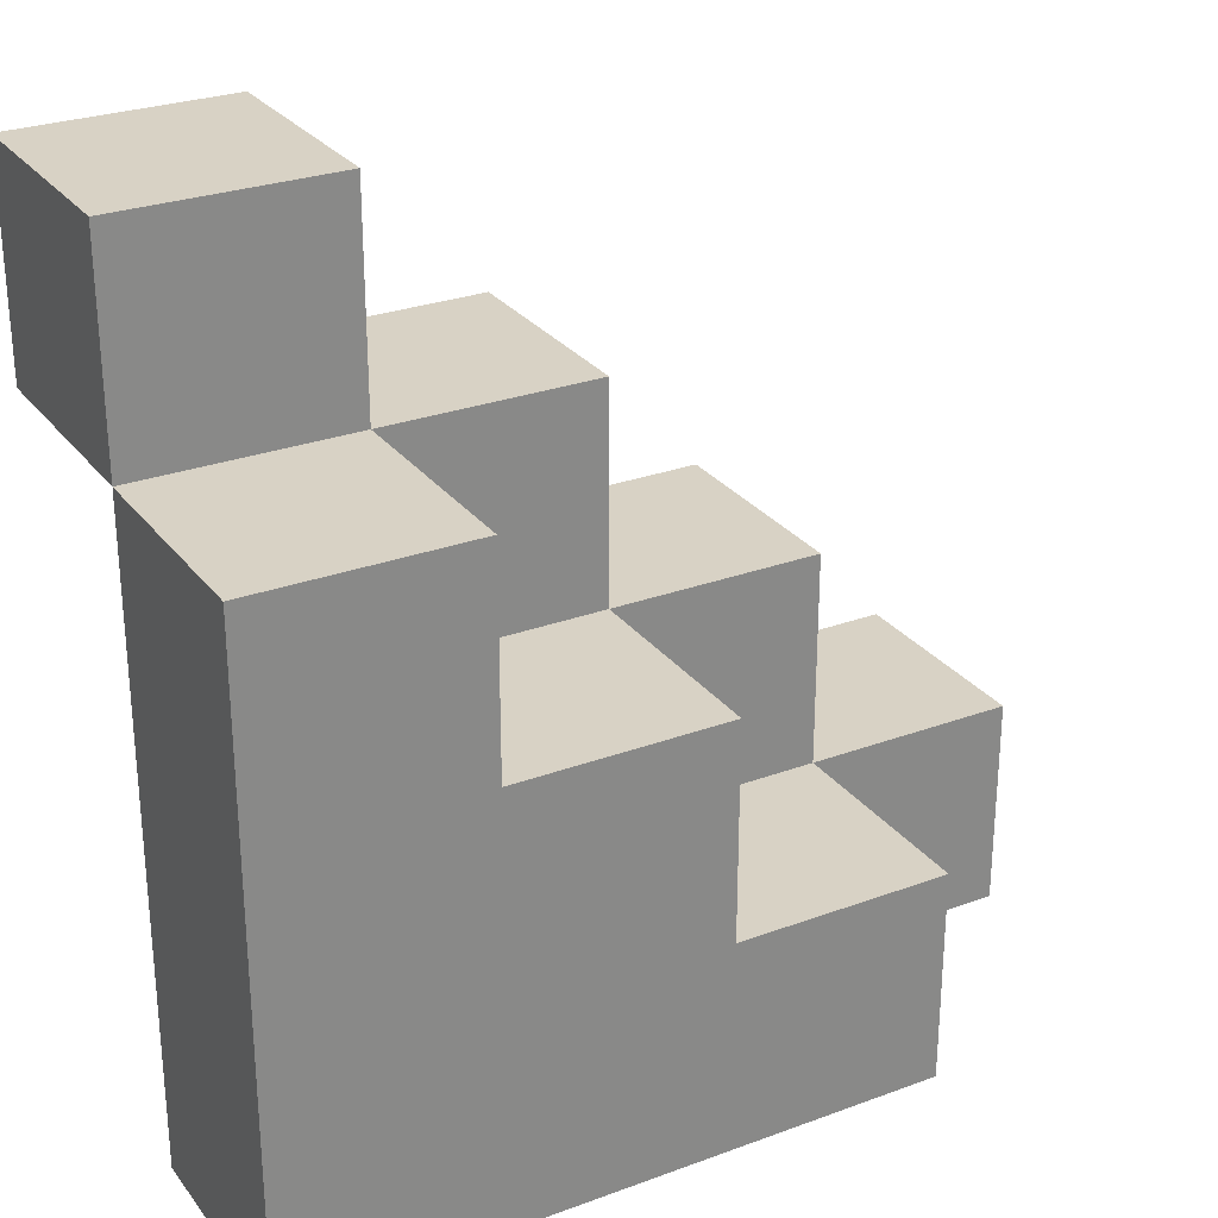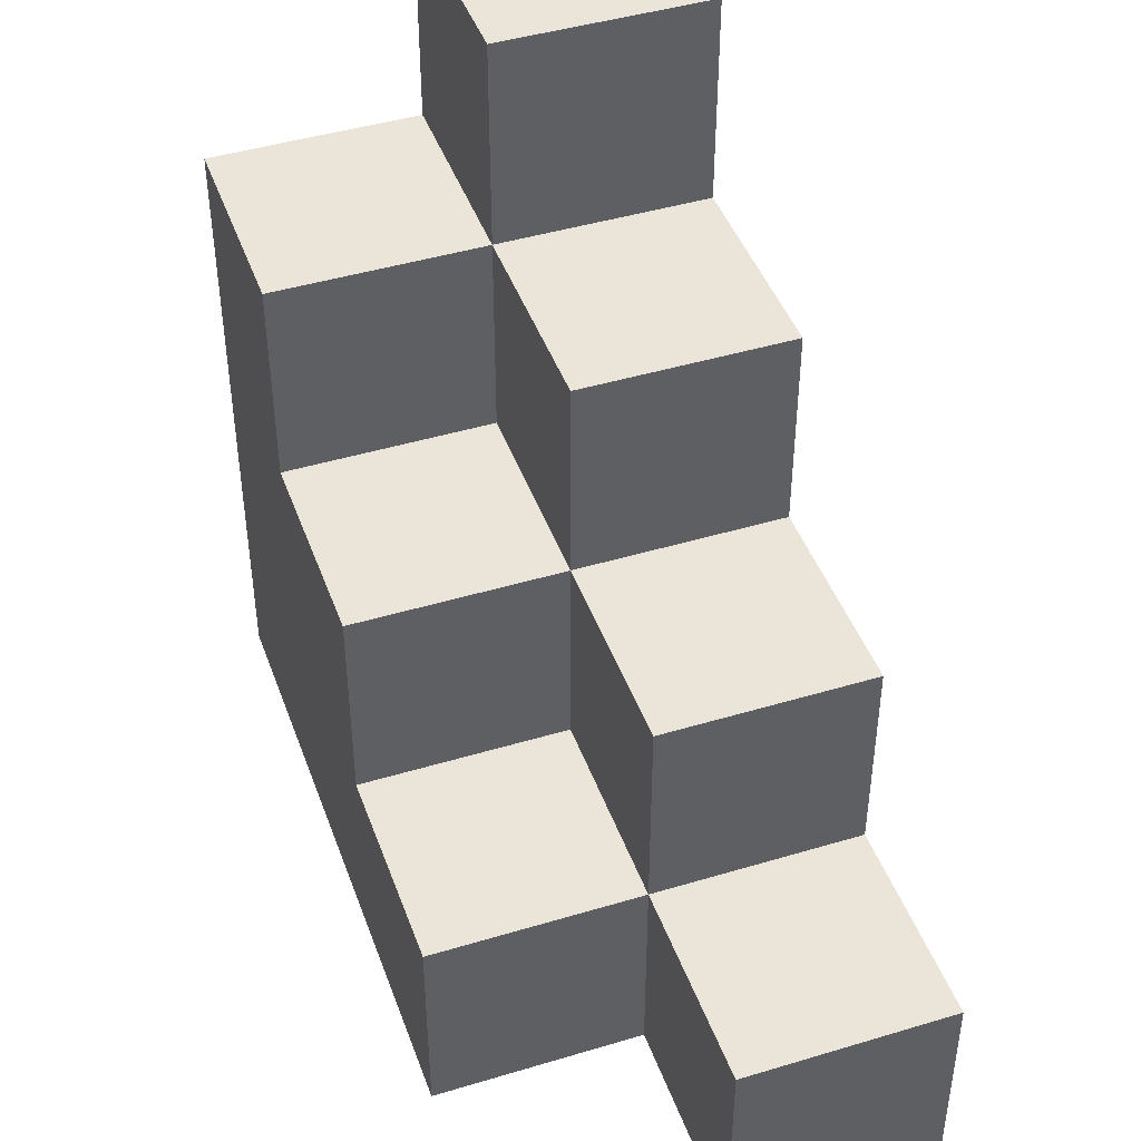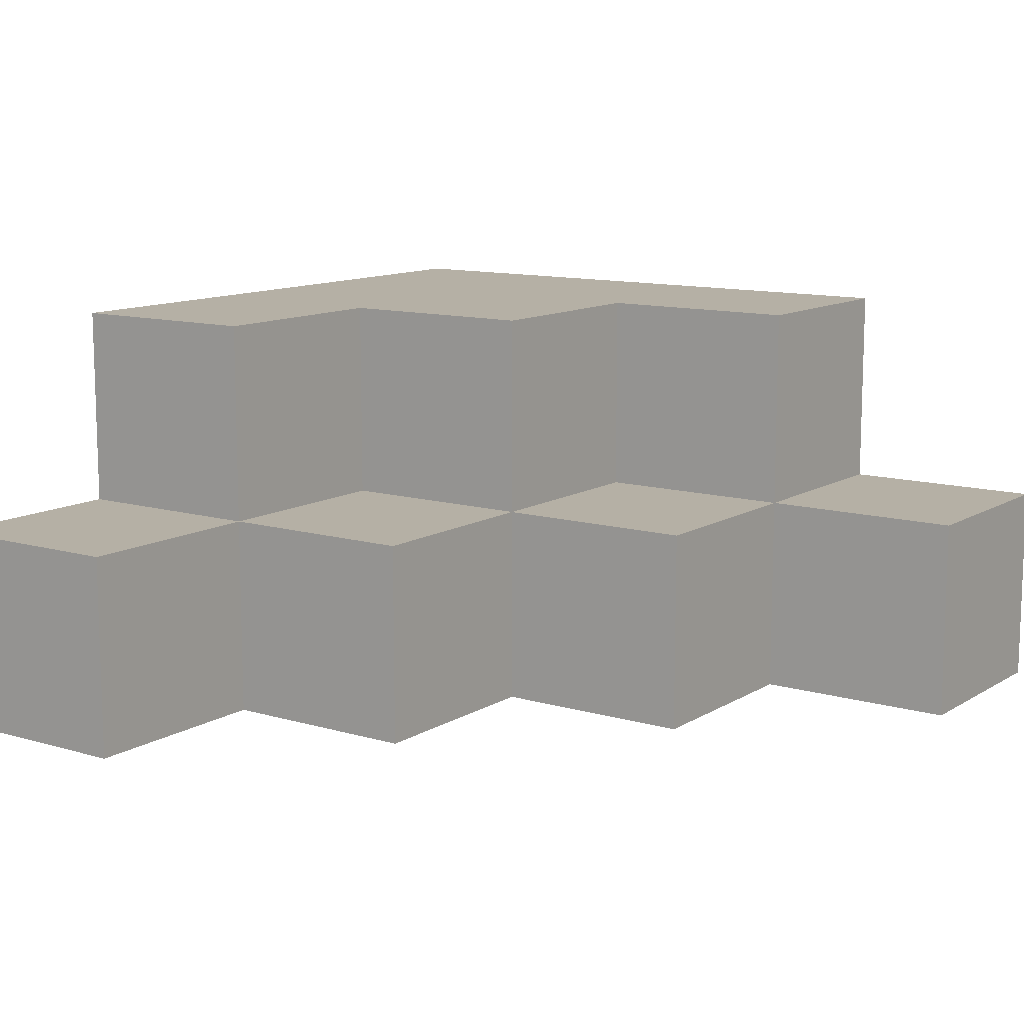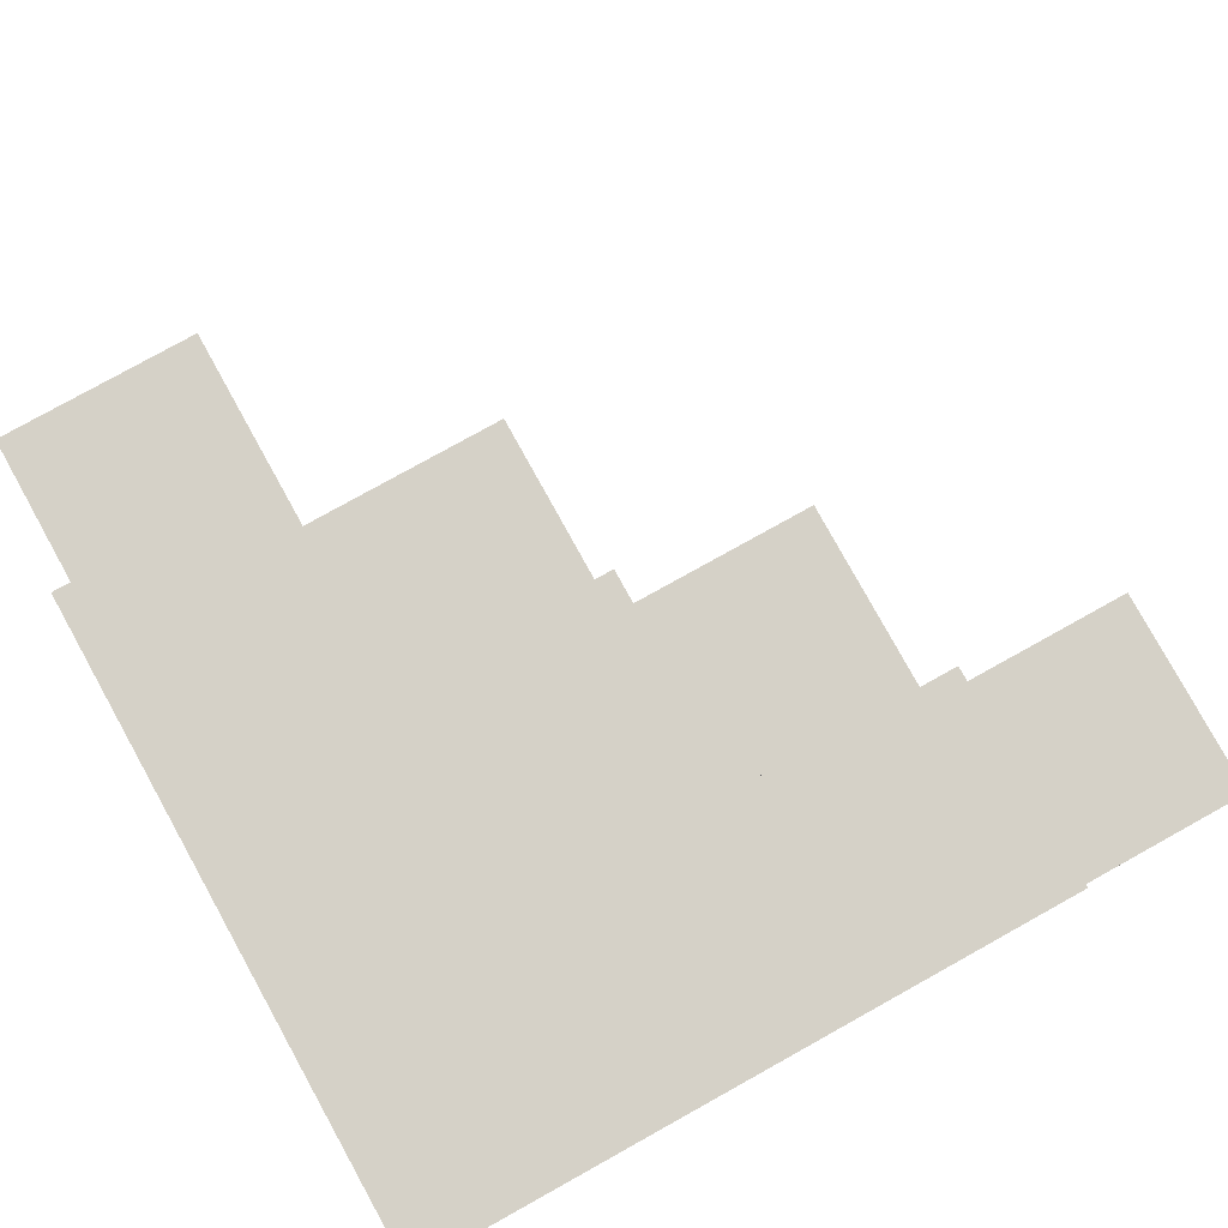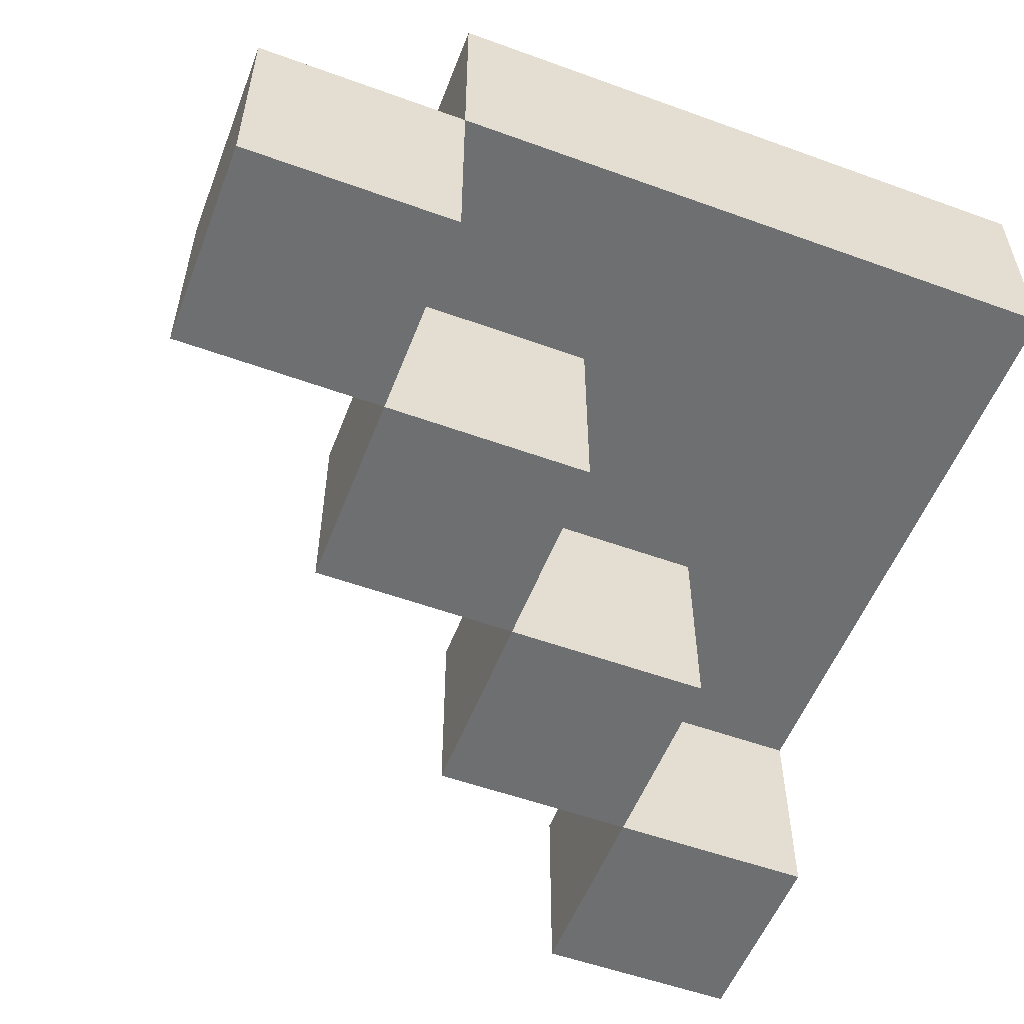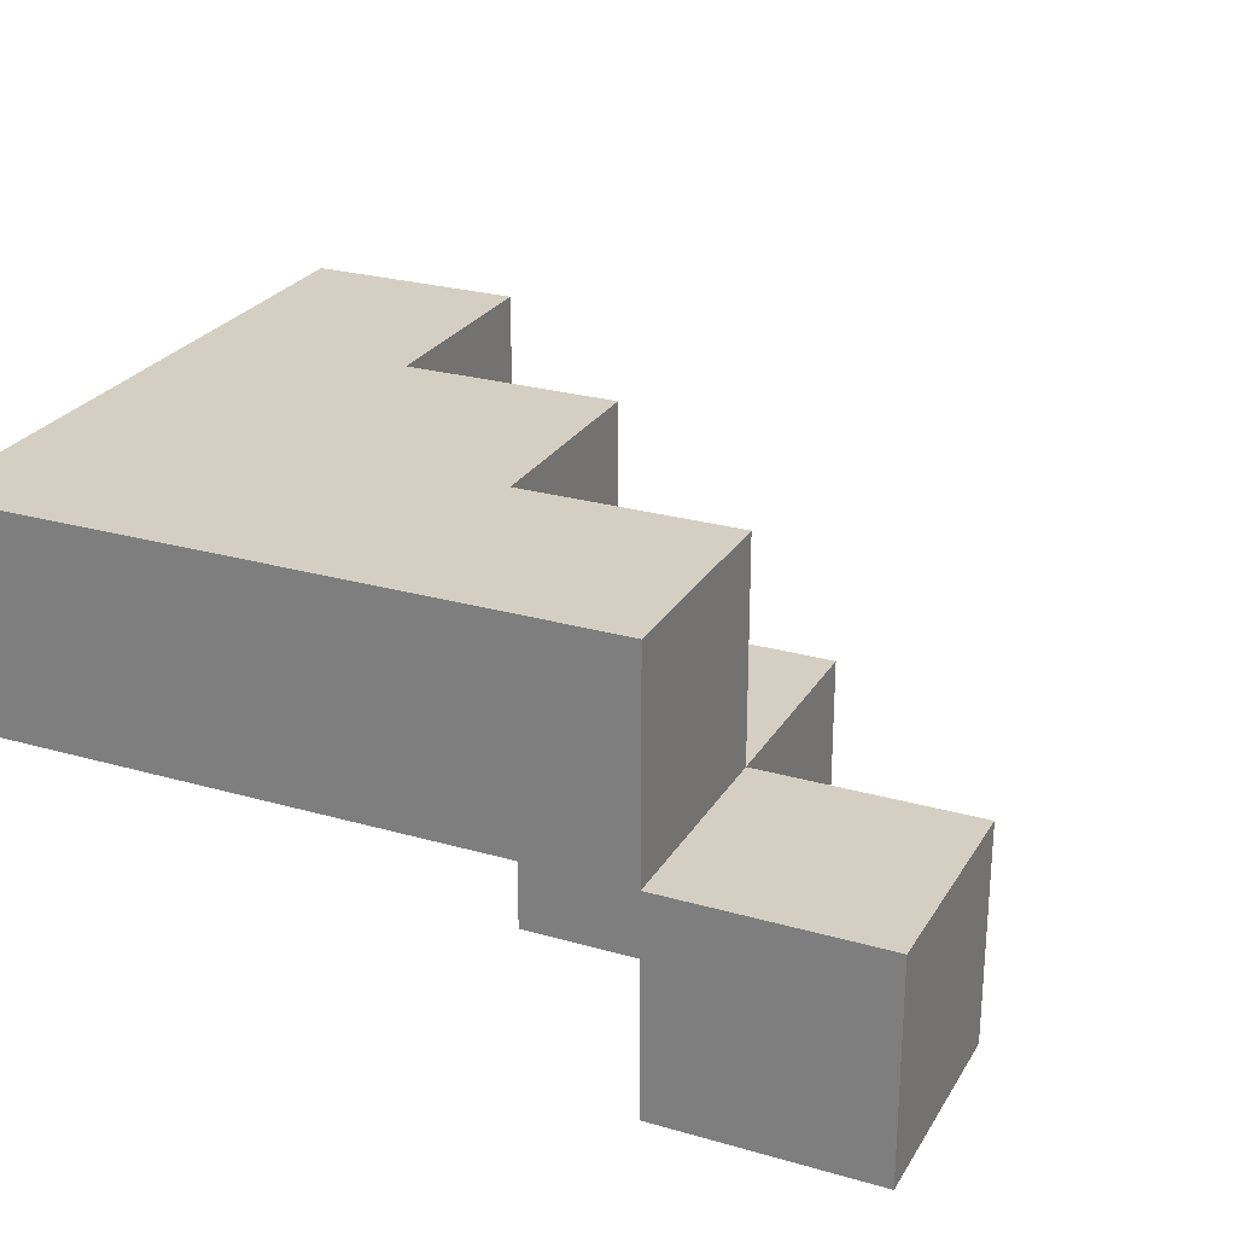
<metadata>
{"format":"obj","ext":"obj","renderer":"f3d","projection":"perspective","resolution":1024,"background":"white","views":[{"elev":27.7,"azim":-29.4,"up":"+Y"},{"elev":44.5,"azim":70.7,"up":"+Y"},{"elev":11.7,"azim":125.3,"up":"+Z"},{"elev":79.7,"azim":-29.0,"up":"+Z"},{"elev":-54.6,"azim":-111.0,"up":"+Z"},{"elev":25.8,"azim":24.5,"up":"+Z"}]}
</metadata>
<code>
o
v 0.4 -0.95 -0.05
v 0.4 -0.95 -0.15
v 0.4 -0.65 -0.05
v 0.4 -0.65 -0.15
v 0.4 -0.65 -0.25
v 0.4 -0.55 -0.15
v 0.4 -0.55 -0.25
v 0.5 -0.75 -0.15
v 0.5 -0.75 -0.25
v 0.5 -0.65 -0.15
v 0.5 -0.65 -0.25
v 0.6 -0.85 -0.15
v 0.6 -0.85 -0.25
v 0.6 -0.75 -0.15
v 0.6 -0.75 -0.25
v 0.7 -0.95 -0.15
v 0.7 -0.95 -0.25
v 0.7 -0.85 -0.15
v 0.7 -0.85 -0.25
v 0.5 -0.75 -0.05
v 0.5 -0.75 -0.15
v 0.5 -0.65 -0.05
v 0.5 -0.65 -0.15
v 0.5 -0.65 -0.25
v 0.5 -0.55 -0.15
v 0.5 -0.55 -0.25
v 0.6 -0.85 -0.05
v 0.6 -0.85 -0.15
v 0.6 -0.75 -0.05
v 0.6 -0.75 -0.15
v 0.6 -0.75 -0.25
v 0.6 -0.65 -0.15
v 0.6 -0.65 -0.25
v 0.7 -0.95 -0.05
v 0.7 -0.95 -0.15
v 0.7 -0.85 -0.05
v 0.7 -0.85 -0.15
v 0.7 -0.85 -0.25
v 0.7 -0.75 -0.15
v 0.7 -0.75 -0.25
v 0.8 -0.95 -0.15
v 0.8 -0.95 -0.25
v 0.8 -0.85 -0.15
v 0.8 -0.85 -0.25
v 0.4 -0.95 -0.05
v 0.4 -0.65 -0.05
v 0.5 -0.75 -0.05
v 0.5 -0.65 -0.05
v 0.6 -0.85 -0.05
v 0.6 -0.75 -0.05
v 0.7 -0.95 -0.05
v 0.7 -0.85 -0.05
v 0.4 -0.65 -0.15
v 0.4 -0.55 -0.15
v 0.5 -0.75 -0.15
v 0.5 -0.65 -0.15
v 0.5 -0.55 -0.15
v 0.6 -0.85 -0.15
v 0.6 -0.75 -0.15
v 0.6 -0.65 -0.15
v 0.7 -0.95 -0.15
v 0.7 -0.85 -0.15
v 0.7 -0.75 -0.15
v 0.8 -0.95 -0.15
v 0.8 -0.85 -0.15
v 0.4 -0.95 -0.15
v 0.4 -0.65 -0.15
v 0.5 -0.75 -0.15
v 0.5 -0.65 -0.15
v 0.6 -0.85 -0.15
v 0.6 -0.75 -0.15
v 0.7 -0.95 -0.15
v 0.7 -0.85 -0.15
v 0.4 -0.65 -0.25
v 0.4 -0.55 -0.25
v 0.5 -0.75 -0.25
v 0.5 -0.65 -0.25
v 0.5 -0.55 -0.25
v 0.6 -0.85 -0.25
v 0.6 -0.75 -0.25
v 0.6 -0.65 -0.25
v 0.7 -0.95 -0.25
v 0.7 -0.85 -0.25
v 0.7 -0.75 -0.25
v 0.8 -0.95 -0.25
v 0.8 -0.85 -0.25
v 0.4 -0.95 -0.05
v 0.7 -0.95 -0.05
v 0.4 -0.95 -0.15
v 0.7 -0.95 -0.15
v 0.8 -0.95 -0.15
v 0.7 -0.95 -0.25
v 0.8 -0.95 -0.25
v 0.6 -0.85 -0.15
v 0.7 -0.85 -0.15
v 0.6 -0.85 -0.25
v 0.7 -0.85 -0.25
v 0.5 -0.75 -0.15
v 0.6 -0.75 -0.15
v 0.5 -0.75 -0.25
v 0.6 -0.75 -0.25
v 0.4 -0.65 -0.15
v 0.5 -0.65 -0.15
v 0.4 -0.65 -0.25
v 0.5 -0.65 -0.25
v 0.6 -0.85 -0.05
v 0.7 -0.85 -0.05
v 0.6 -0.85 -0.15
v 0.7 -0.85 -0.15
v 0.8 -0.85 -0.15
v 0.7 -0.85 -0.25
v 0.8 -0.85 -0.25
v 0.5 -0.75 -0.05
v 0.6 -0.75 -0.05
v 0.5 -0.75 -0.15
v 0.6 -0.75 -0.15
v 0.7 -0.75 -0.15
v 0.6 -0.75 -0.25
v 0.7 -0.75 -0.25
v 0.4 -0.65 -0.05
v 0.5 -0.65 -0.05
v 0.4 -0.65 -0.15
v 0.5 -0.65 -0.15
v 0.6 -0.65 -0.15
v 0.5 -0.65 -0.25
v 0.6 -0.65 -0.25
v 0.4 -0.55 -0.15
v 0.5 -0.55 -0.15
v 0.4 -0.55 -0.25
v 0.5 -0.55 -0.25
f 3 2 1
f 4 2 3
f 6 5 4
f 7 5 6
f 10 9 8
f 11 9 10
f 14 13 12
f 15 13 14
f 18 17 16
f 19 17 18
f 20 21 22
f 22 21 23
f 23 24 25
f 25 24 26
f 27 28 29
f 29 28 30
f 30 31 32
f 32 31 33
f 34 35 36
f 36 35 37
f 37 38 39
f 39 38 40
f 41 42 43
f 43 42 44
f 47 46 45
f 48 46 47
f 49 47 45
f 50 47 49
f 51 49 45
f 52 49 51
f 56 54 53
f 57 54 56
f 59 56 55
f 60 56 59
f 62 59 58
f 63 59 62
f 64 62 61
f 65 62 64
f 66 67 68
f 68 67 69
f 66 68 70
f 70 68 71
f 66 70 72
f 72 70 73
f 74 75 77
f 77 75 78
f 76 77 80
f 80 77 81
f 79 80 83
f 83 80 84
f 82 83 85
f 85 83 86
f 89 88 87
f 90 88 89
f 92 91 90
f 93 91 92
f 96 95 94
f 97 95 96
f 100 99 98
f 101 99 100
f 104 103 102
f 105 103 104
f 106 107 108
f 108 107 109
f 109 110 111
f 111 110 112
f 113 114 115
f 115 114 116
f 116 117 118
f 118 117 119
f 120 121 122
f 122 121 123
f 123 124 125
f 125 124 126
f 127 128 129
f 129 128 130

</code>
